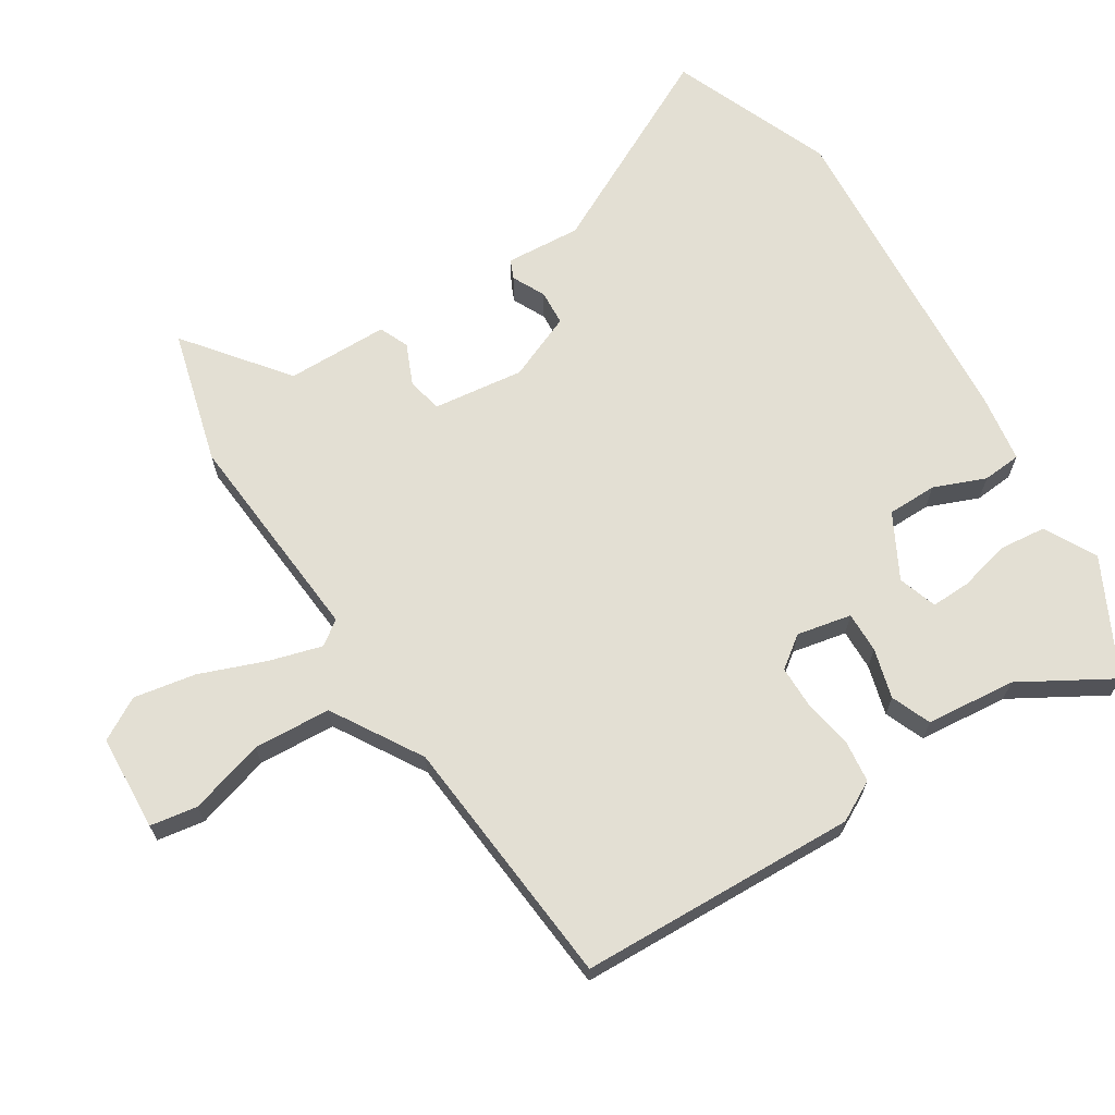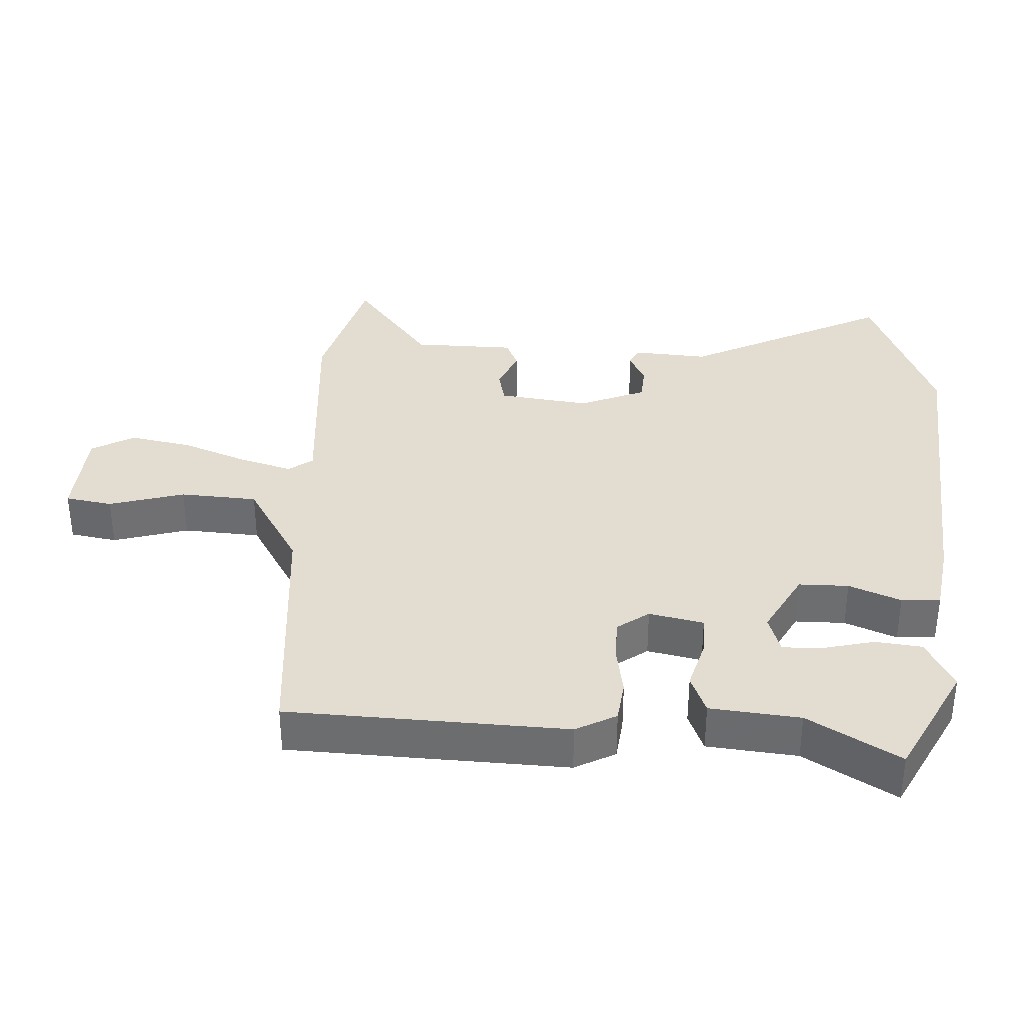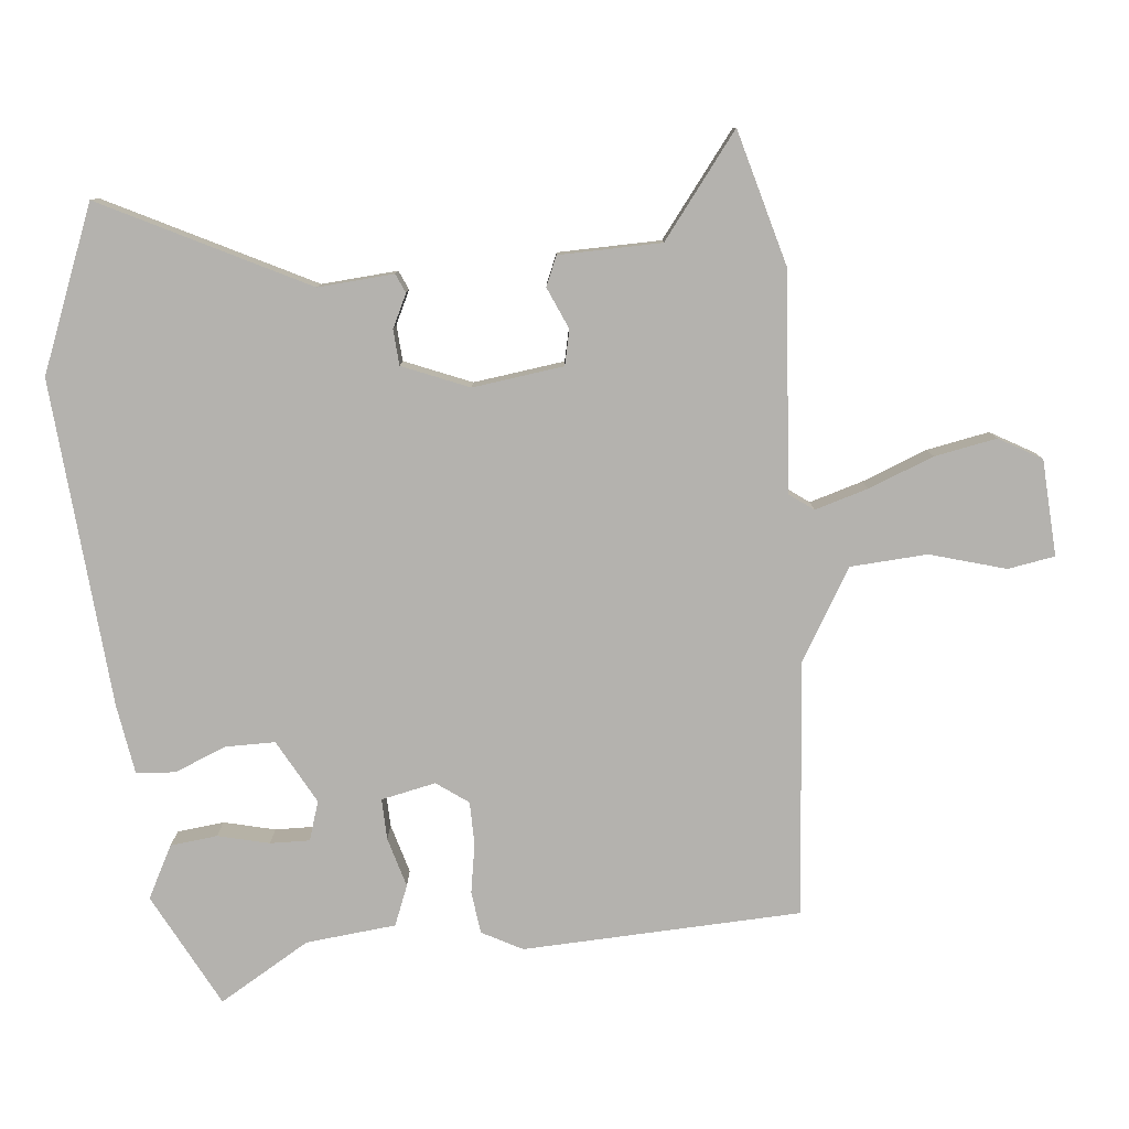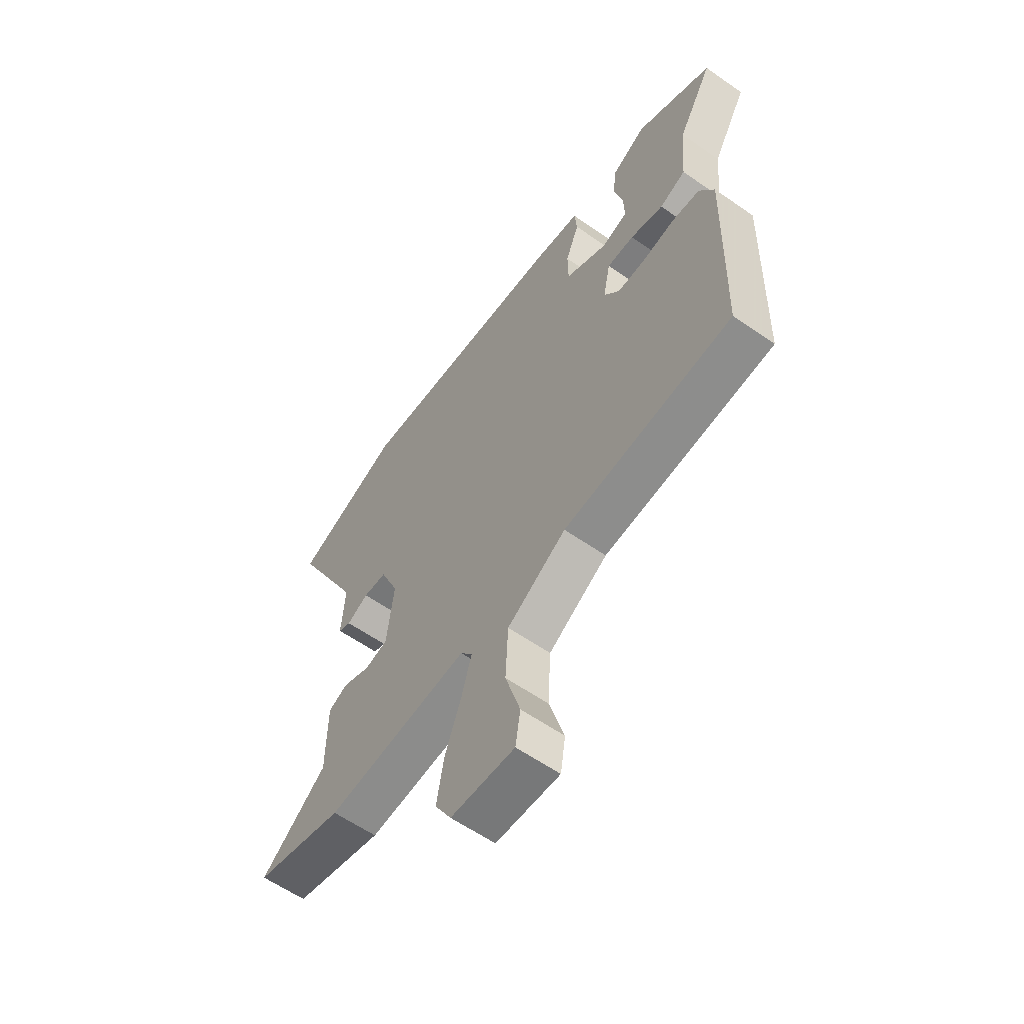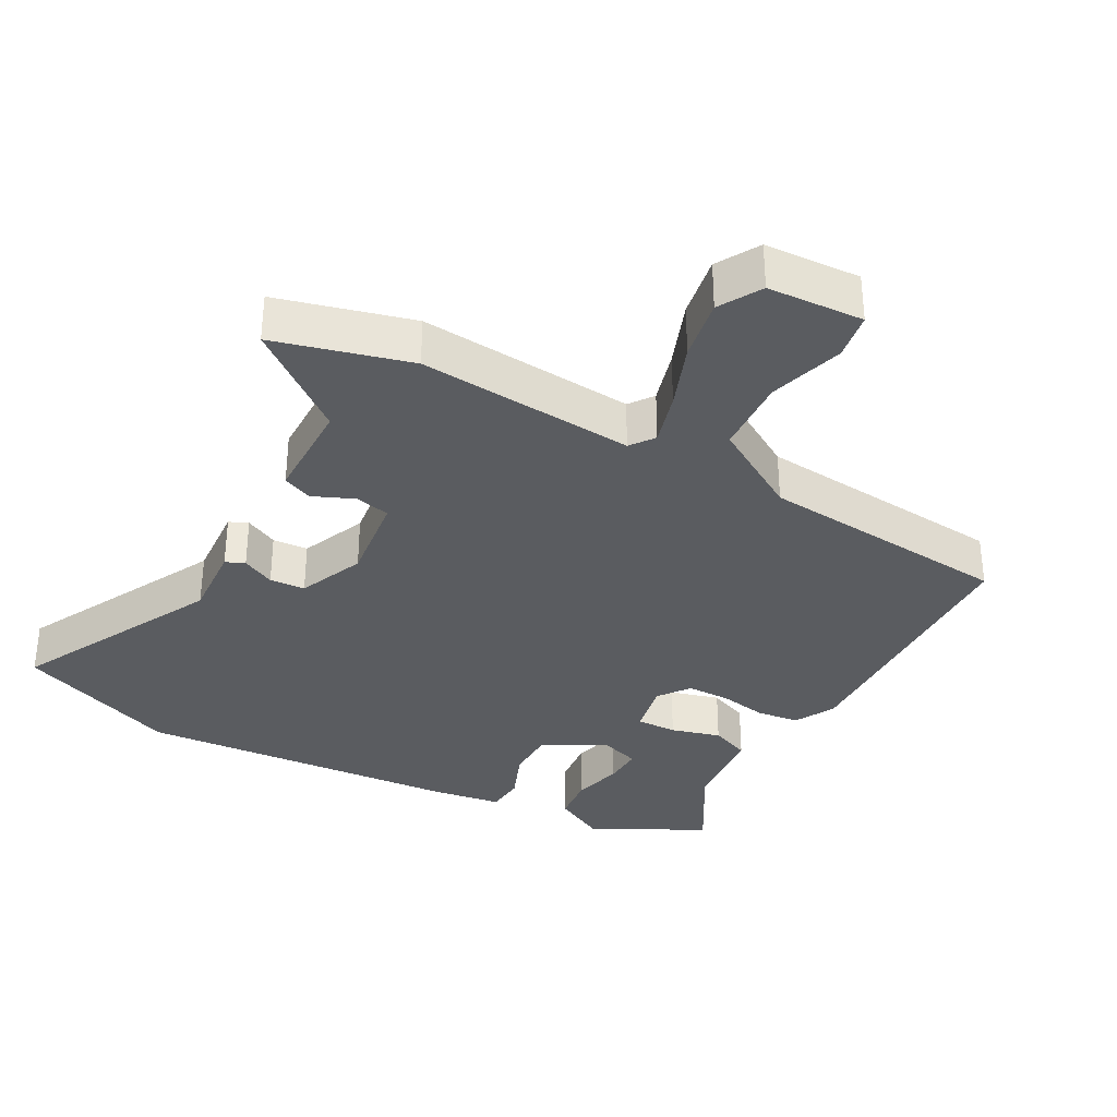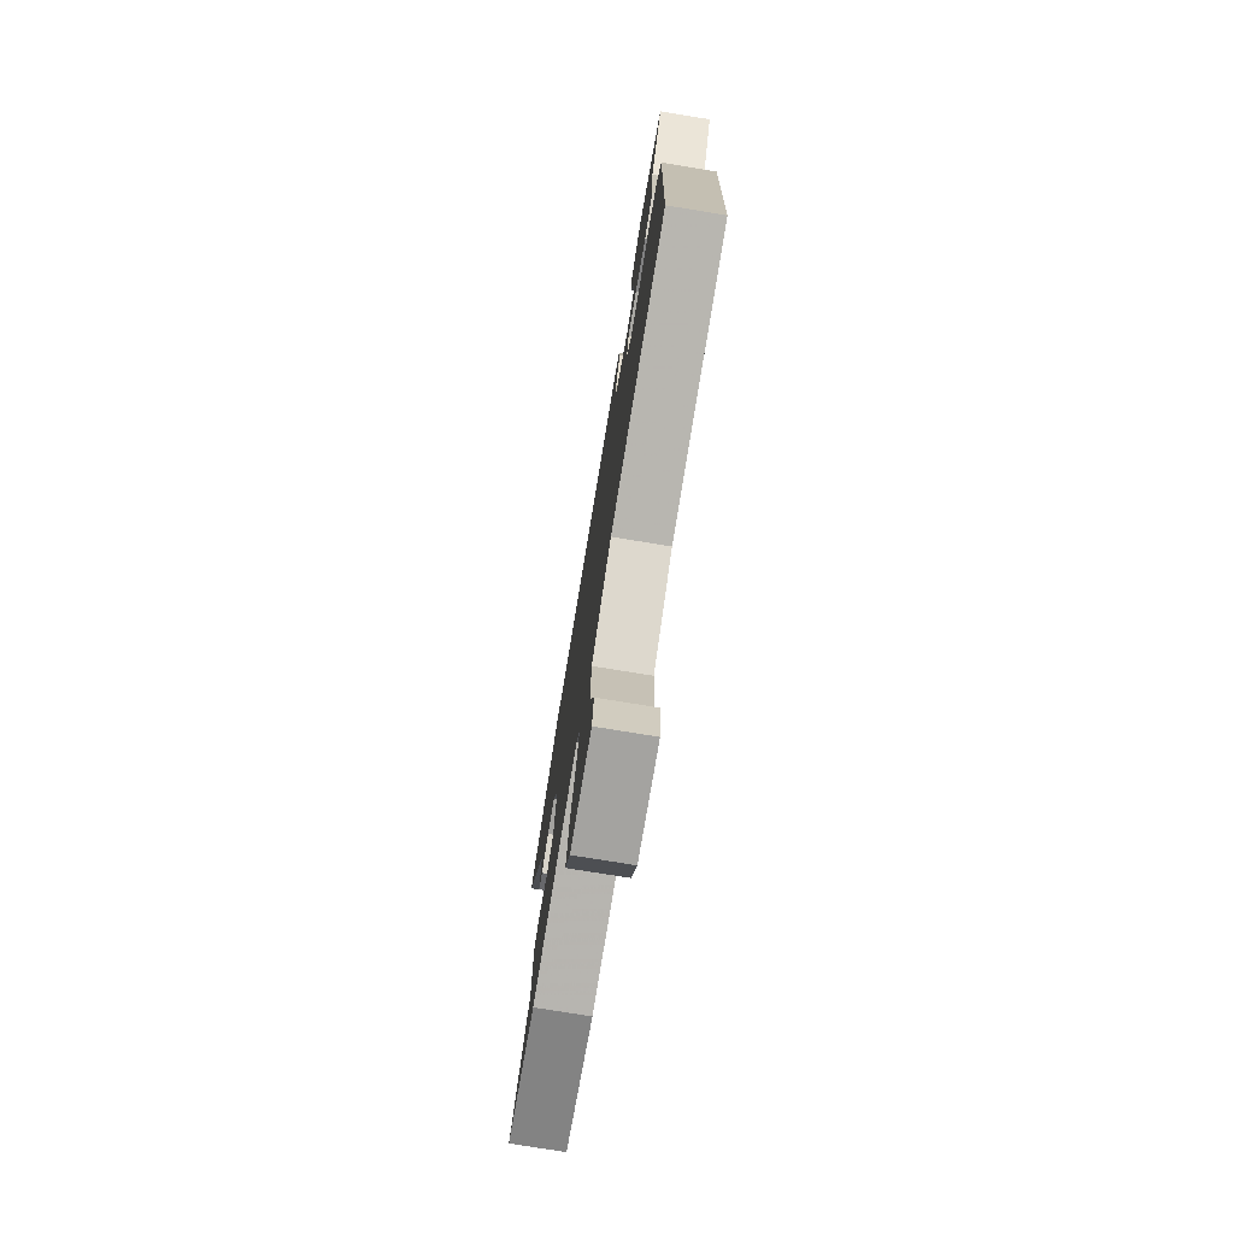
<metadata>
{"format":"obj","ext":"obj","renderer":"f3d","projection":"perspective","resolution":1024,"background":"white","views":[{"elev":67.1,"azim":-121.9,"up":"+Y"},{"elev":35.4,"azim":-86.4,"up":"+Y"},{"elev":-79.7,"azim":96.1,"up":"+Y"},{"elev":-59.9,"azim":-125.6,"up":"+Z"},{"elev":-33.9,"azim":151.5,"up":"+Y"},{"elev":-75.9,"azim":-99.3,"up":"+Z"}]}
</metadata>
<code>
v -0.482 0.07 -0.447
v -0.494 0.07 -0.039
v -0.462 0.07 0.02
v -0.4 0.07 0.027
v -0.328 0.07 0.014
v -0.265 0.07 0.014
v -0.231 0.07 0.06
v -0.247 0.07 0.14
v -0.307 0.07 0.139
v -0.38 0.07 0.119
v -0.438 0.07 0.143
v -0.45 0.07 0.275
v -0.527 0.07 0.409
v -0.359 0.07 0.494
v -0.283 0.07 0.453
v -0.276 0.07 0.384
v -0.295 0.07 0.309
v -0.297 0.07 0.251
v -0.24 0.07 0.232
v -0.146 0.07 0.282
v -0.145 0.07 0.355
v -0.175 0.07 0.431
v -0.17 0.07 0.488
v -0.068 0.07 0.503
v 0.411 0.07 0.536
v 0.648 0.07 0.439
v 0.495 0.07 0.142
v 0.502 0.07 0.031
v 0.474 0.07 0.019
v 0.426 0.07 0.043
v 0.374 0.07 0.04
v 0.333 0.07 -0.057
v 0.349 0.07 -0.19
v 0.4 0.07 -0.202
v 0.461 0.07 -0.176
v 0.504 0.07 -0.195
v 0.505 0.07 -0.345
v 0.651 0.07 -0.46
v 0.453 0.07 -0.512
v 0.135 0.07 -0.485
v 0.109 0.07 -0.52
v 0.131 0.07 -0.598
v 0.167 0.07 -0.694
v 0.183 0.07 -0.785
v 0.147 0.07 -0.847
v 0.006 0.07 -0.854
v -0.005 0.07 -0.785
v 0.028 0.07 -0.675
v 0.022 0.07 -0.562
v -0.109 0.07 -0.482
v -0.482 0 -0.447
v -0.494 0 -0.039
v -0.462 0 0.02
v -0.4 0 0.027
v -0.328 0 0.014
v -0.265 0 0.014
v -0.231 0 0.06
v -0.247 0 0.14
v -0.307 0 0.139
v -0.38 0 0.119
v -0.438 0 0.143
v -0.45 0 0.275
v -0.527 0 0.409
v -0.359 0 0.494
v -0.283 0 0.453
v -0.276 0 0.384
v -0.295 0 0.309
v -0.297 0 0.251
v -0.24 0 0.232
v -0.146 0 0.282
v -0.145 0 0.355
v -0.175 0 0.431
v -0.17 0 0.488
v -0.068 0 0.503
v 0.411 0 0.536
v 0.648 0 0.439
v 0.495 0 0.142
v 0.502 0 0.031
v 0.474 0 0.019
v 0.426 0 0.043
v 0.374 0 0.04
v 0.333 0 -0.057
v 0.349 0 -0.19
v 0.4 0 -0.202
v 0.461 0 -0.176
v 0.504 0 -0.195
v 0.505 0 -0.345
v 0.651 0 -0.46
v 0.453 0 -0.512
v 0.135 0 -0.485
v 0.109 0 -0.52
v 0.131 0 -0.598
v 0.167 0 -0.694
v 0.183 0 -0.785
v 0.147 0 -0.847
v 0.006 0 -0.854
v -0.005 0 -0.785
v 0.028 0 -0.675
v 0.022 0 -0.562
v -0.109 0 -0.482
f 46 47 48
f 45 46 48
f 44 45 48
f 43 44 48
f 42 43 48
f 41 42 48 49
f 40 41 49 50
f 37 38 39 40
f 37 40 50
f 36 37 50
f 35 36 50
f 34 35 50
f 27 28 29 30
f 27 30 31
f 26 27 31
f 25 26 31
f 24 25 31
f 23 24 31
f 22 23 31
f 21 22 31
f 20 21 31 32
f 15 16 17
f 14 15 17
f 13 14 17
f 12 13 17
f 12 17 18
f 11 12 18
f 10 11 18
f 9 10 18
f 8 9 18 19
f 3 4 5
f 2 3 5
f 1 2 5
f 50 1 5
f 50 5 6
f 33 34 50
f 32 33 50
f 20 32 50
f 19 20 50
f 8 19 50
f 7 8 50
f 6 7 50
f 98 97 96
f 98 96 95
f 98 95 94
f 98 94 93
f 98 93 92
f 99 98 92 91
f 100 99 91 90
f 90 89 88 87
f 100 90 87
f 100 87 86
f 100 86 85
f 100 85 84
f 80 79 78 77
f 81 80 77
f 81 77 76
f 81 76 75
f 81 75 74
f 81 74 73
f 81 73 72
f 81 72 71
f 82 81 71 70
f 67 66 65
f 67 65 64
f 67 64 63
f 67 63 62
f 68 67 62
f 68 62 61
f 68 61 60
f 68 60 59
f 69 68 59 58
f 55 54 53
f 55 53 52
f 55 52 51
f 55 51 100
f 56 55 100
f 100 84 83
f 100 83 82
f 100 82 70
f 100 70 69
f 100 69 58
f 100 58 57
f 100 57 56
f 1 51 52 2
f 2 52 53 3
f 3 53 54 4
f 4 54 55 5
f 5 55 56 6
f 6 56 57 7
f 7 57 58 8
f 8 58 59 9
f 9 59 60 10
f 10 60 61 11
f 11 61 62 12
f 12 62 63 13
f 13 63 64 14
f 14 64 65 15
f 15 65 66 16
f 16 66 67 17
f 17 67 68 18
f 18 68 69 19
f 19 69 70 20
f 20 70 71 21
f 21 71 72 22
f 22 72 73 23
f 23 73 74 24
f 24 74 75 25
f 25 75 76 26
f 26 76 77 27
f 27 77 78 28
f 28 78 79 29
f 29 79 80 30
f 30 80 81 31
f 31 81 82 32
f 32 82 83 33
f 33 83 84 34
f 34 84 85 35
f 35 85 86 36
f 36 86 87 37
f 37 87 88 38
f 38 88 89 39
f 39 89 90 40
f 40 90 91 41
f 41 91 92 42
f 42 92 93 43
f 43 93 94 44
f 44 94 95 45
f 45 95 96 46
f 46 96 97 47
f 47 97 98 48
f 48 98 99 49
f 49 99 100 50
f 50 100 51 1

</code>
